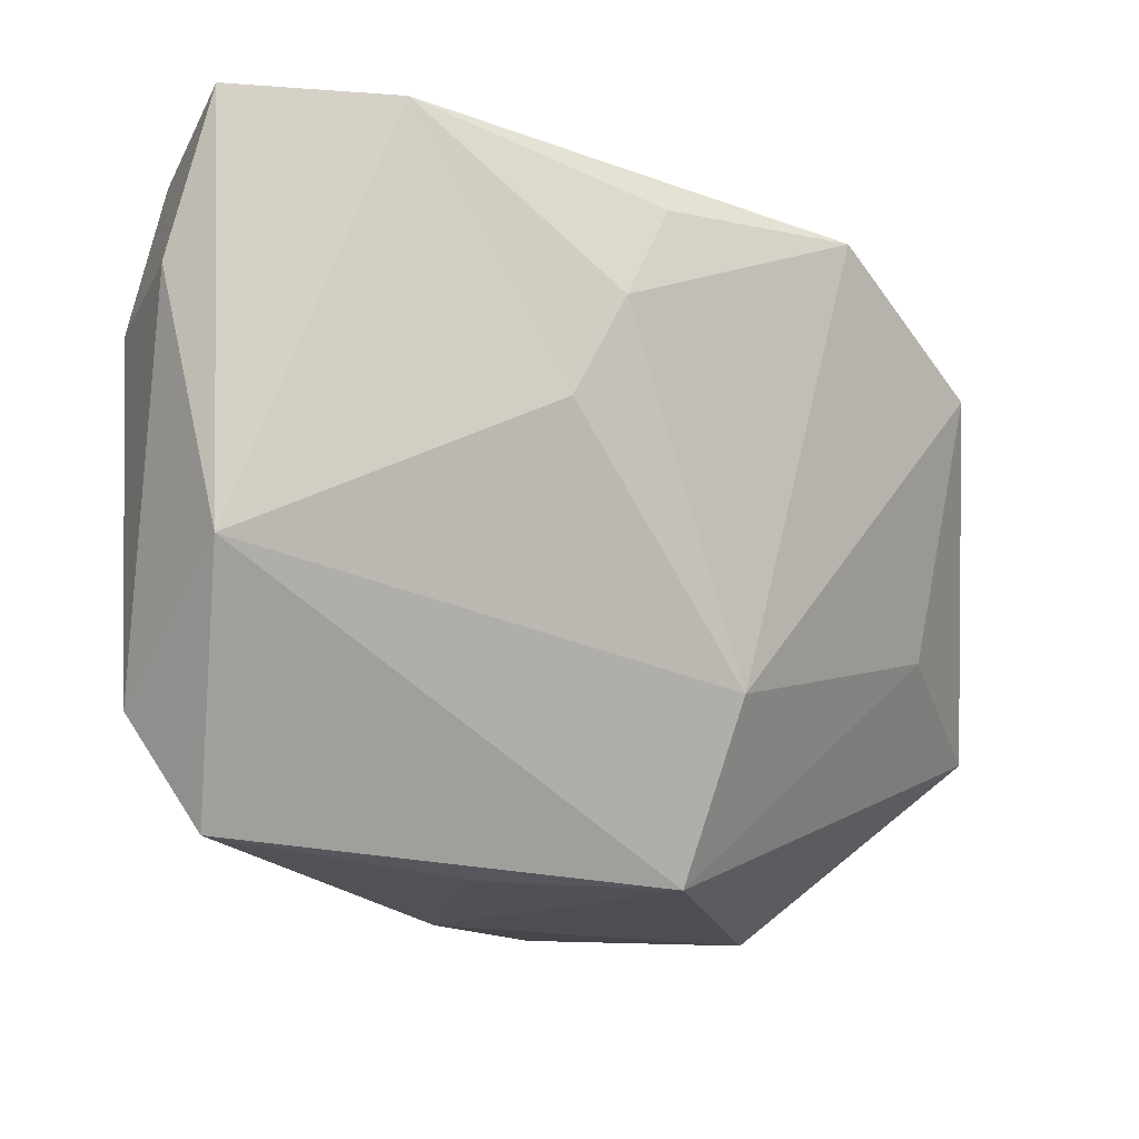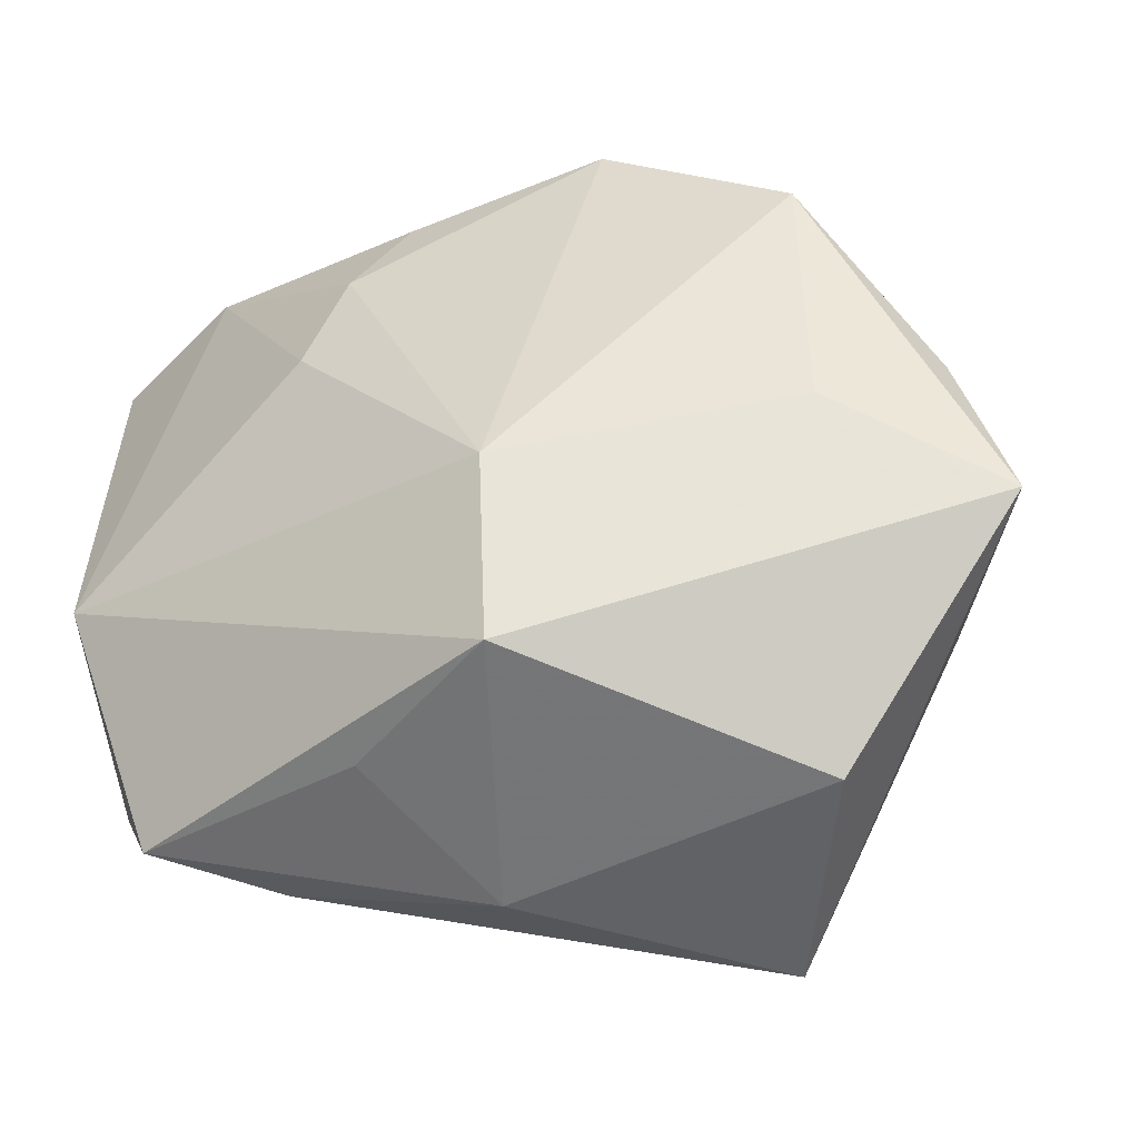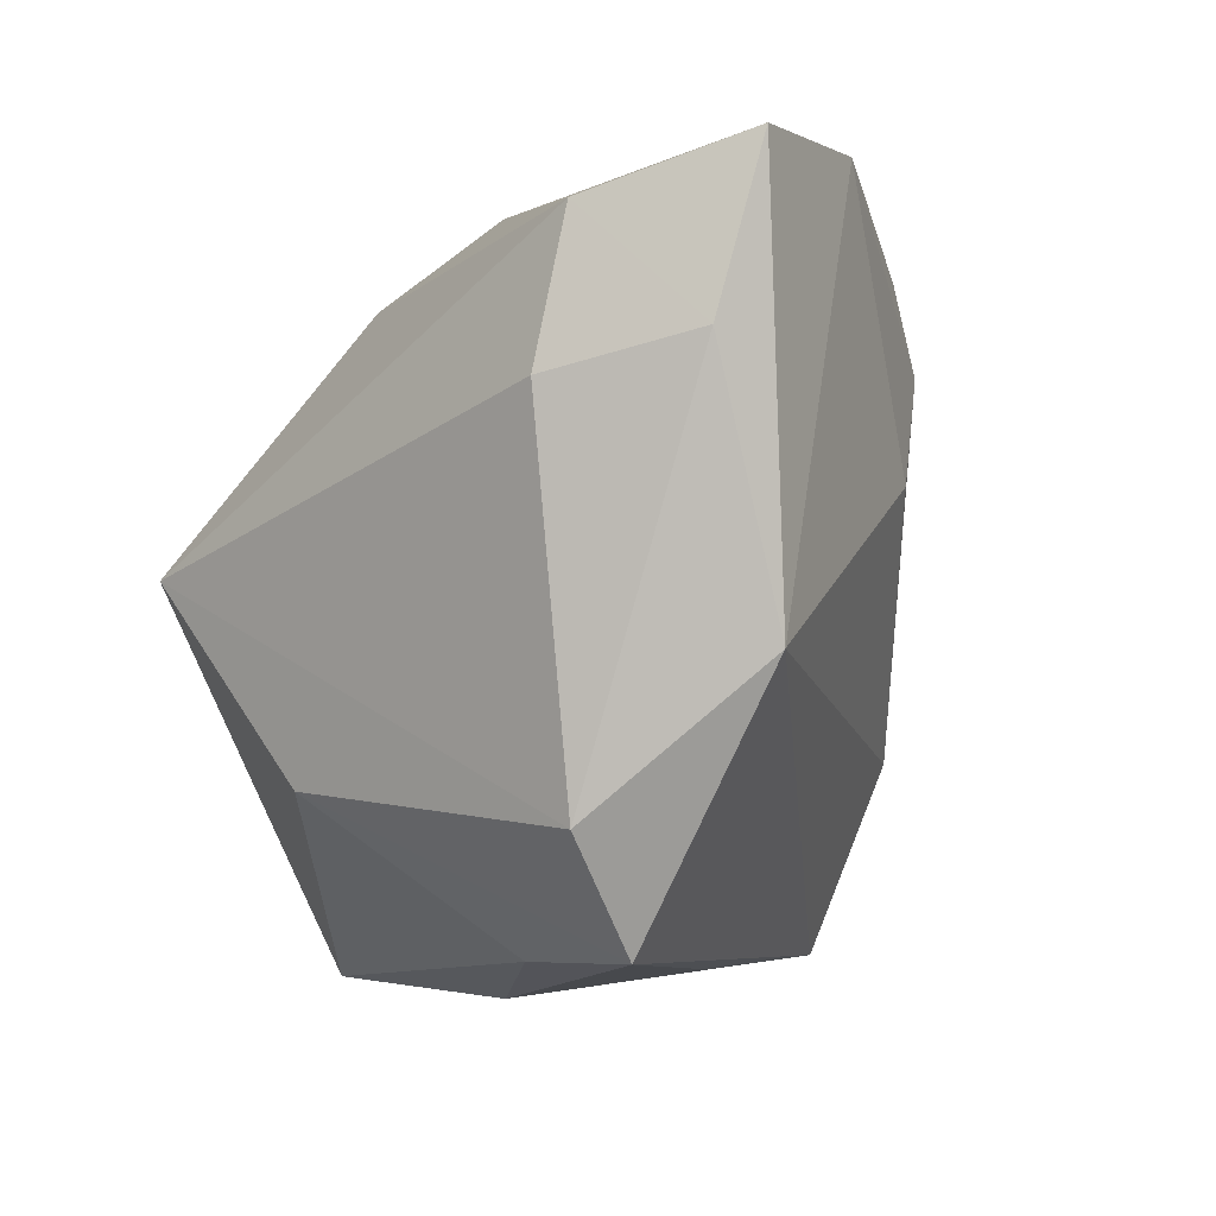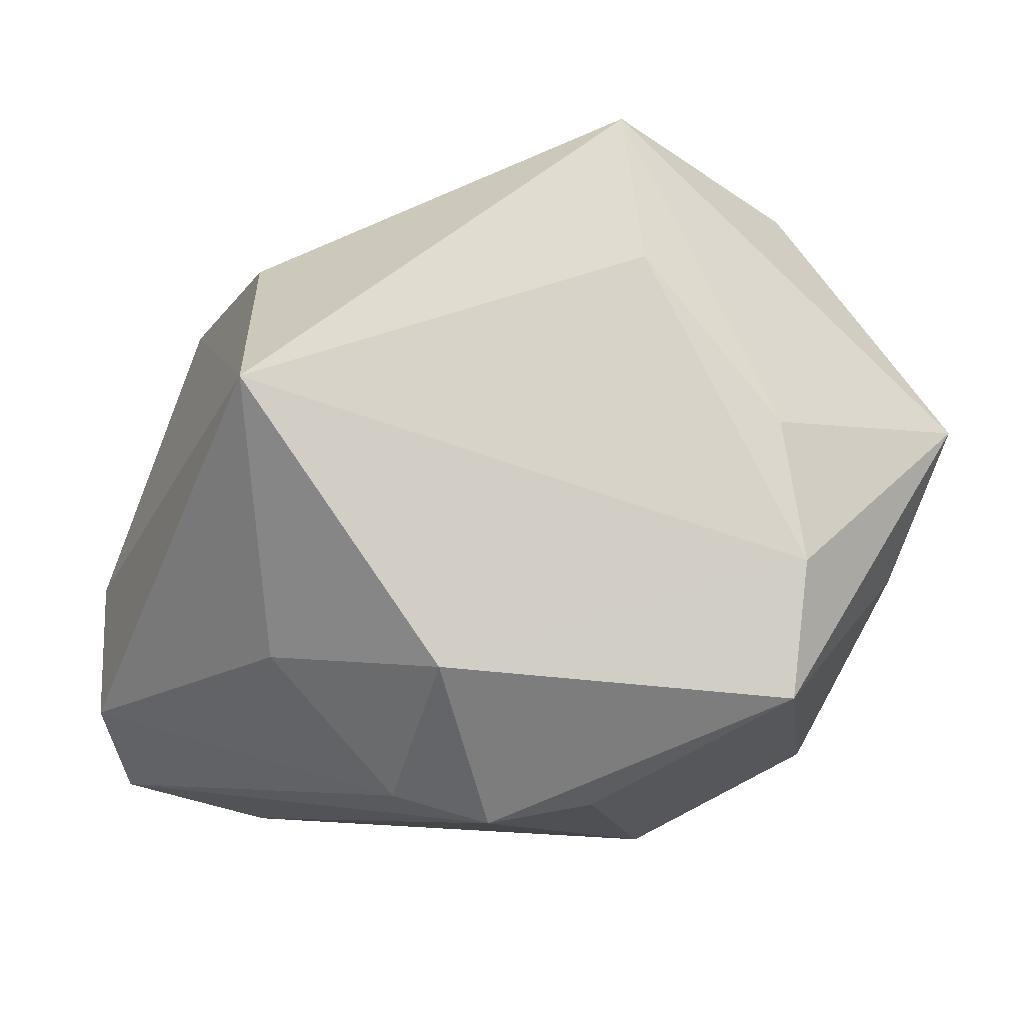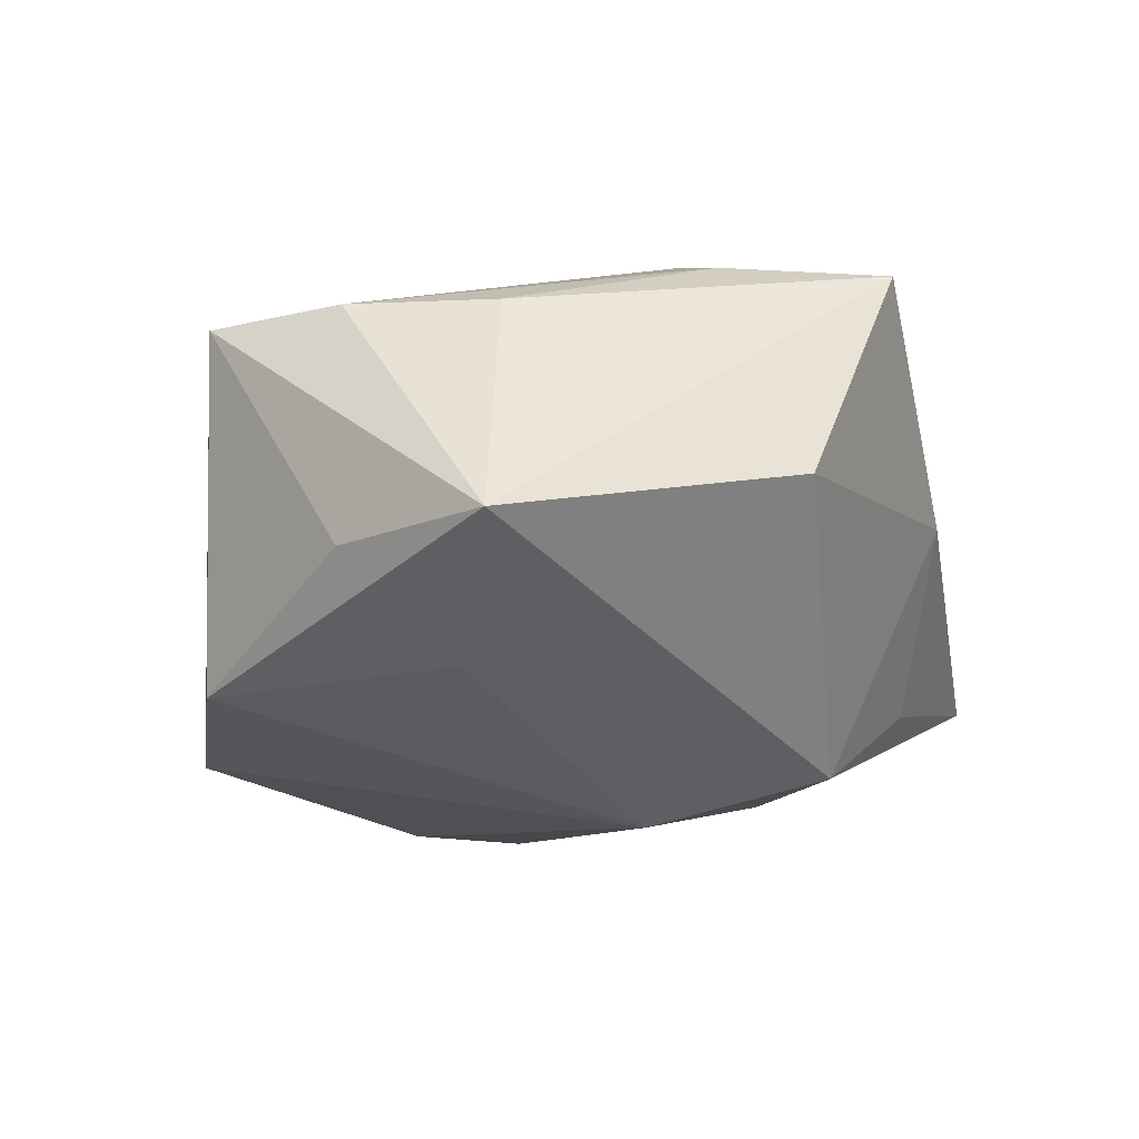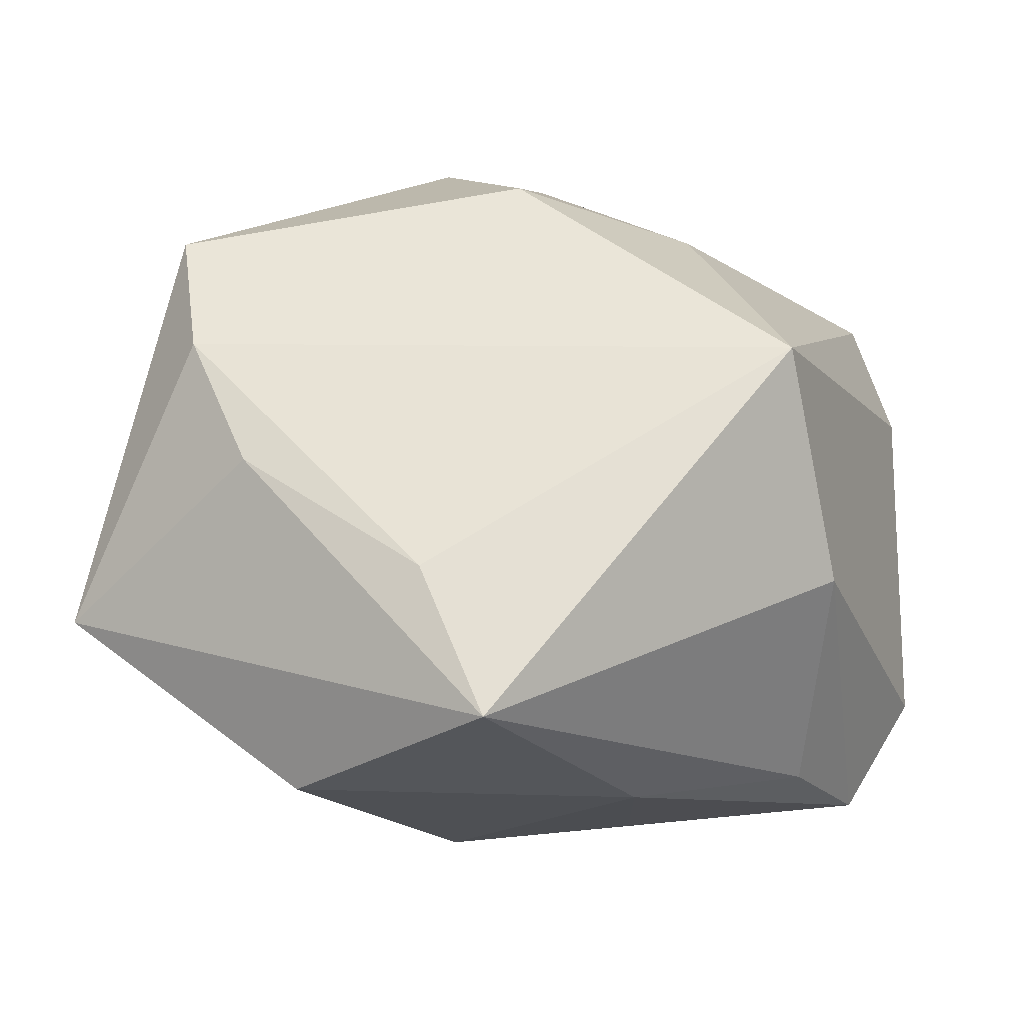
<metadata>
{"format":"obj","ext":"obj","renderer":"f3d","projection":"perspective","resolution":1024,"background":"white","views":[{"elev":-8.9,"azim":166.3,"up":"+Y"},{"elev":-52.3,"azim":-137.2,"up":"+Y"},{"elev":0.1,"azim":113.2,"up":"+Y"},{"elev":72.7,"azim":-165.3,"up":"+Z"},{"elev":5.9,"azim":-60.0,"up":"+Z"},{"elev":-27.0,"azim":0.3,"up":"+Y"}]}
</metadata>
<code>
v -0.02518 -0.007988 0.0236
v 0.02334 -0.02579 -0.004632
v 0.03033 0.03028 -0.02517
v -0.03237 -0.008801 -0.004012
v -0.03528 0.0133 -0.007846
v -0.008238 -0.02852 -0.01478
v -0.005145 0.0238 -0.02256
v 0.02524 -0.01424 0.01269
v 0.03508 -0.01538 -0.01333
v 0.03264 0.02592 -0.01208
v -0.03014 0.003559 0.02319
v 0.02098 0.0009017 0.0267
v 0.01609 0.03009 -0.02619
v -0.03184 0.01515 0.0211
v -0.004909 -0.03195 0.0254
v -0.001005 0.01602 -0.02555
v 0.008019 -0.0278 -0.01212
v -0.01194 -0.01355 -0.01967
v 0.02984 -0.003668 -0.02619
v 0.003414 0.007811 -0.02619
v -0.02213 0.02394 -0.01649
v 0.03379 0.01706 -0.02271
v -0.01014 -0.0191 0.02611
v -0.01727 0.02639 0.01028
v -0.02081 -0.03252 0.01067
v -0.00883 0.03028 0.009903
v -0.03901 -0.001995 0.0053
v -0.04118 -0.01638 0.008973
v 0.01378 0.02111 0.01206
v 0.007877 -0.03094 0.004195
v 0.02929 -0.02472 -0.01523
v -0.002012 0.02038 0.02217
v 0.03562 0.01405 -0.01077
v 0.0002022 0.02974 0.007983
f 18 21 16
f 18 16 20
f 16 13 20
f 12 9 33
f 33 9 22
f 8 9 12
f 31 9 8
f 6 4 18
f 28 4 6
f 31 17 6
f 7 16 21
f 21 13 7
f 7 13 16
f 22 9 19
f 19 9 31
f 19 20 13
f 18 20 19
f 19 6 18
f 31 6 19
f 34 29 10
f 10 33 22
f 10 29 12
f 12 33 10
f 5 14 21
f 5 4 28
f 5 21 18
f 18 4 5
f 26 13 21
f 15 8 12
f 22 19 3
f 3 19 13
f 3 10 22
f 34 10 3
f 3 26 34
f 13 26 3
f 28 14 27
f 27 5 28
f 14 5 27
f 21 14 24
f 24 26 21
f 14 26 24
f 32 26 14
f 12 29 32
f 32 29 34
f 34 26 32
f 31 8 2
f 8 15 2
f 30 6 17
f 30 17 31
f 31 2 30
f 30 2 15
f 23 15 12
f 6 30 25
f 25 30 15
f 28 6 25
f 25 15 28
f 28 15 1
f 15 23 1
f 11 1 23
f 11 23 12
f 11 14 28
f 28 1 11
f 12 32 11
f 11 32 14

</code>
